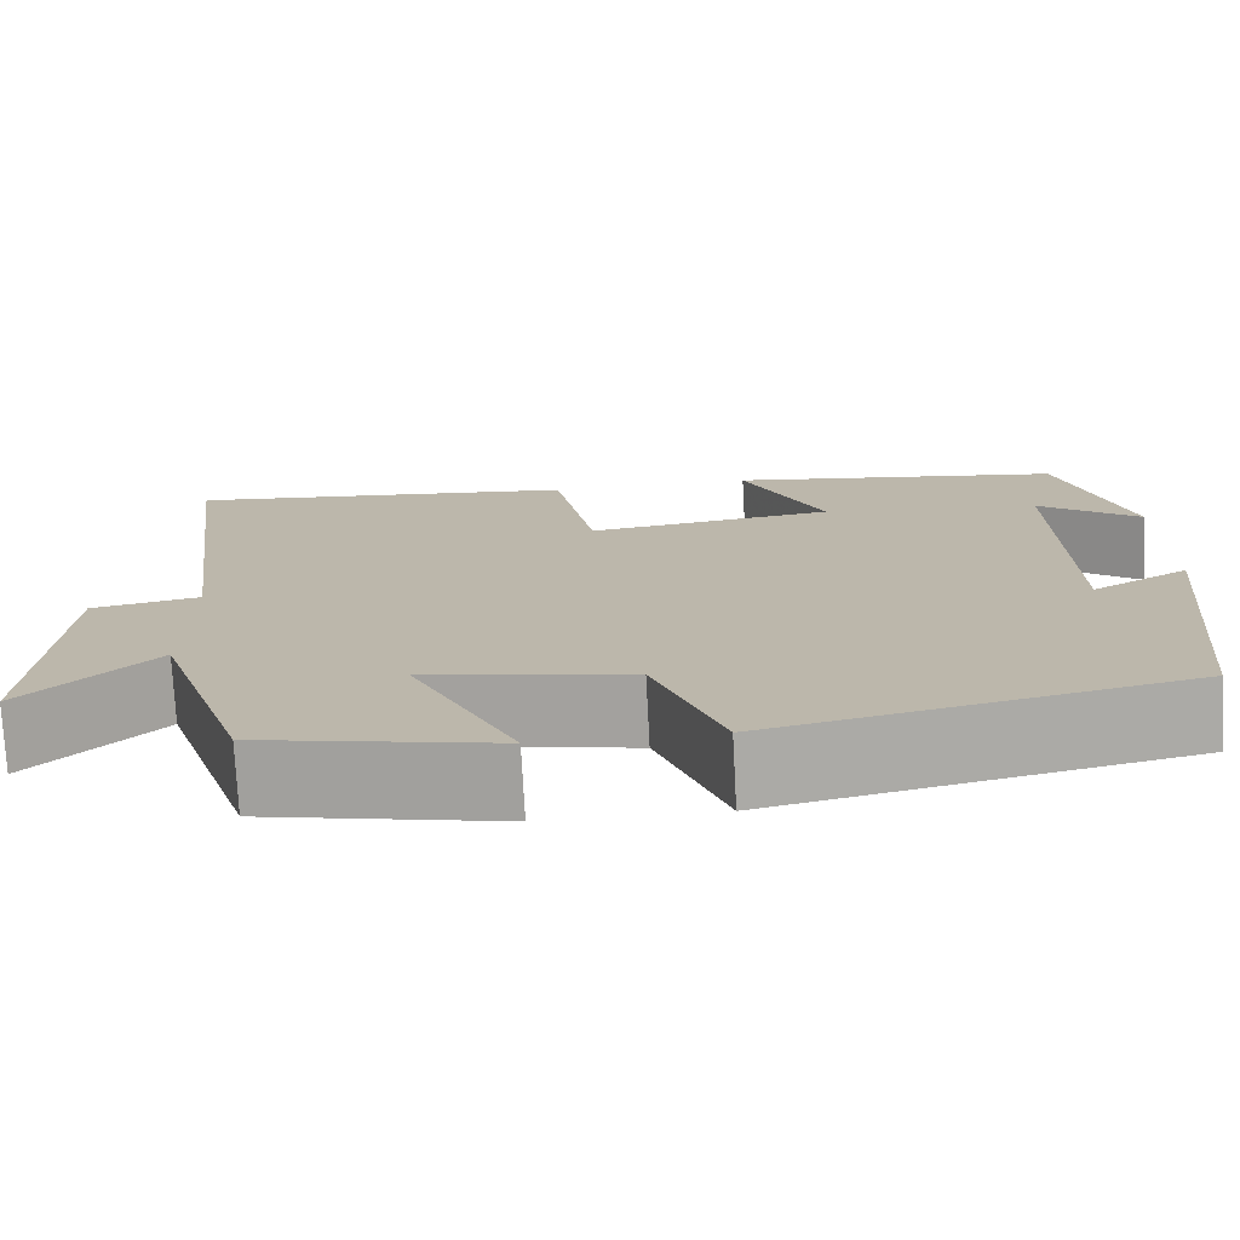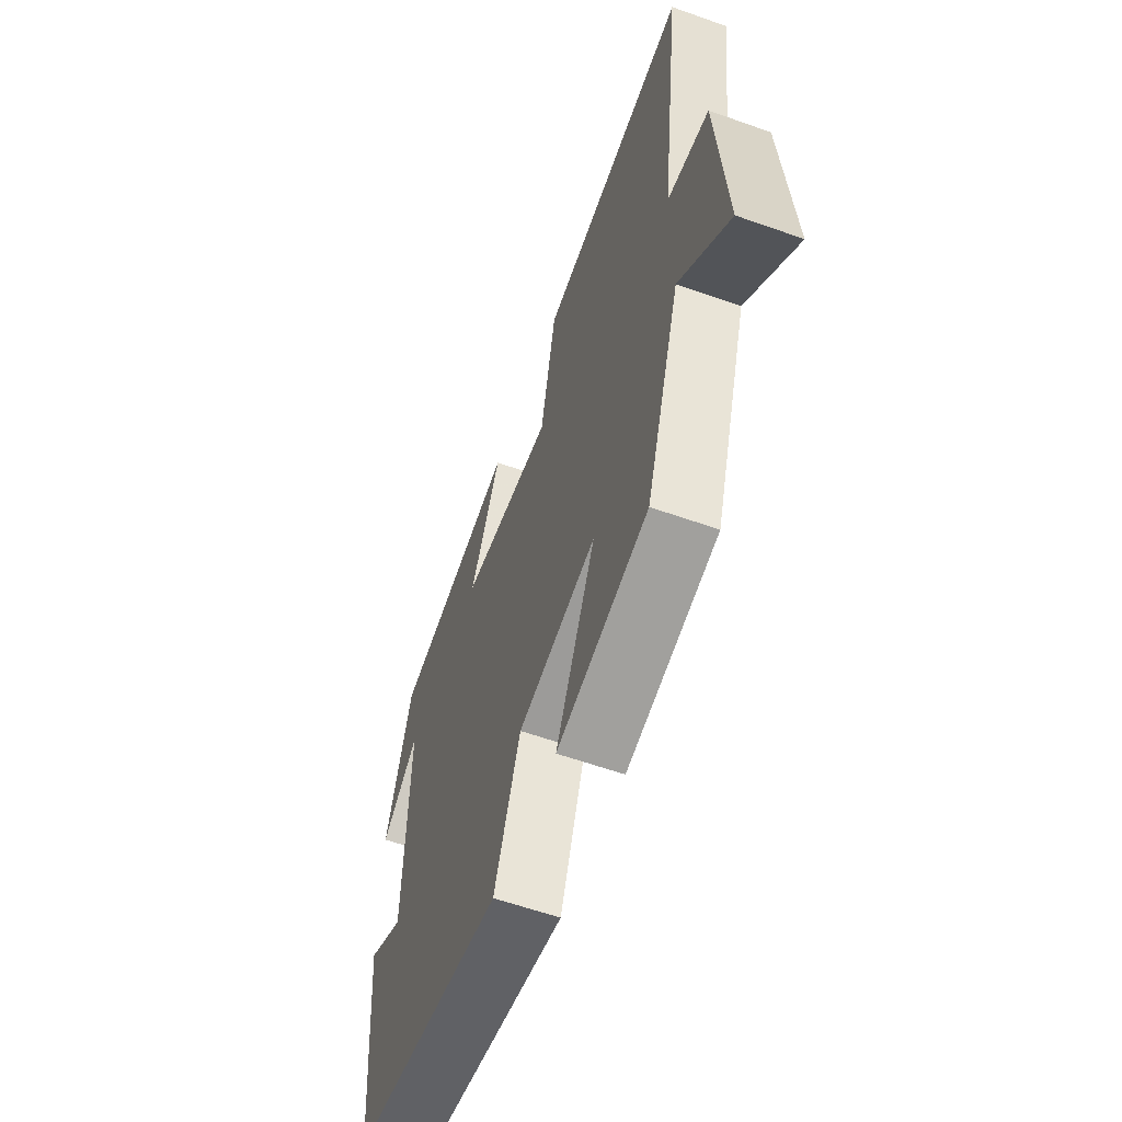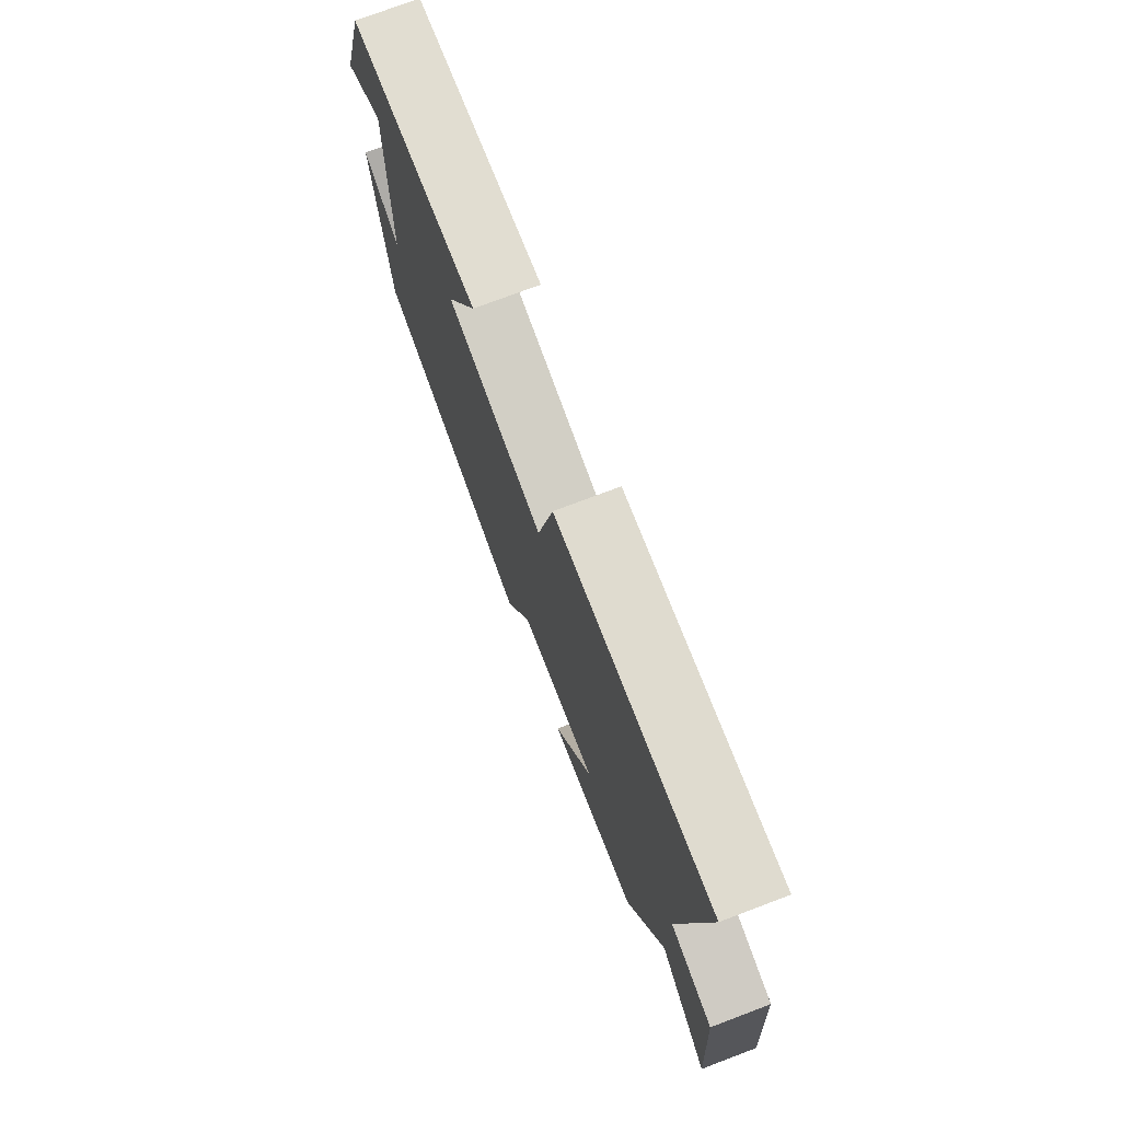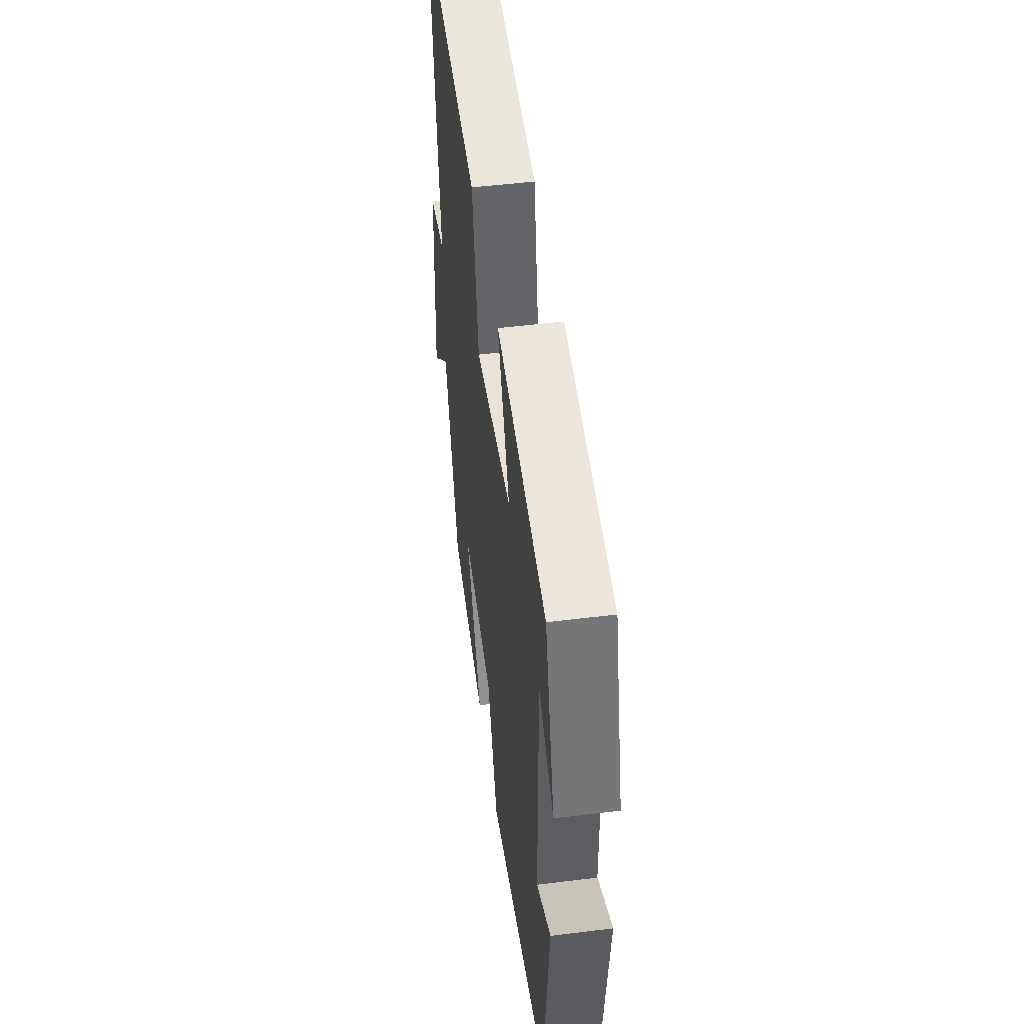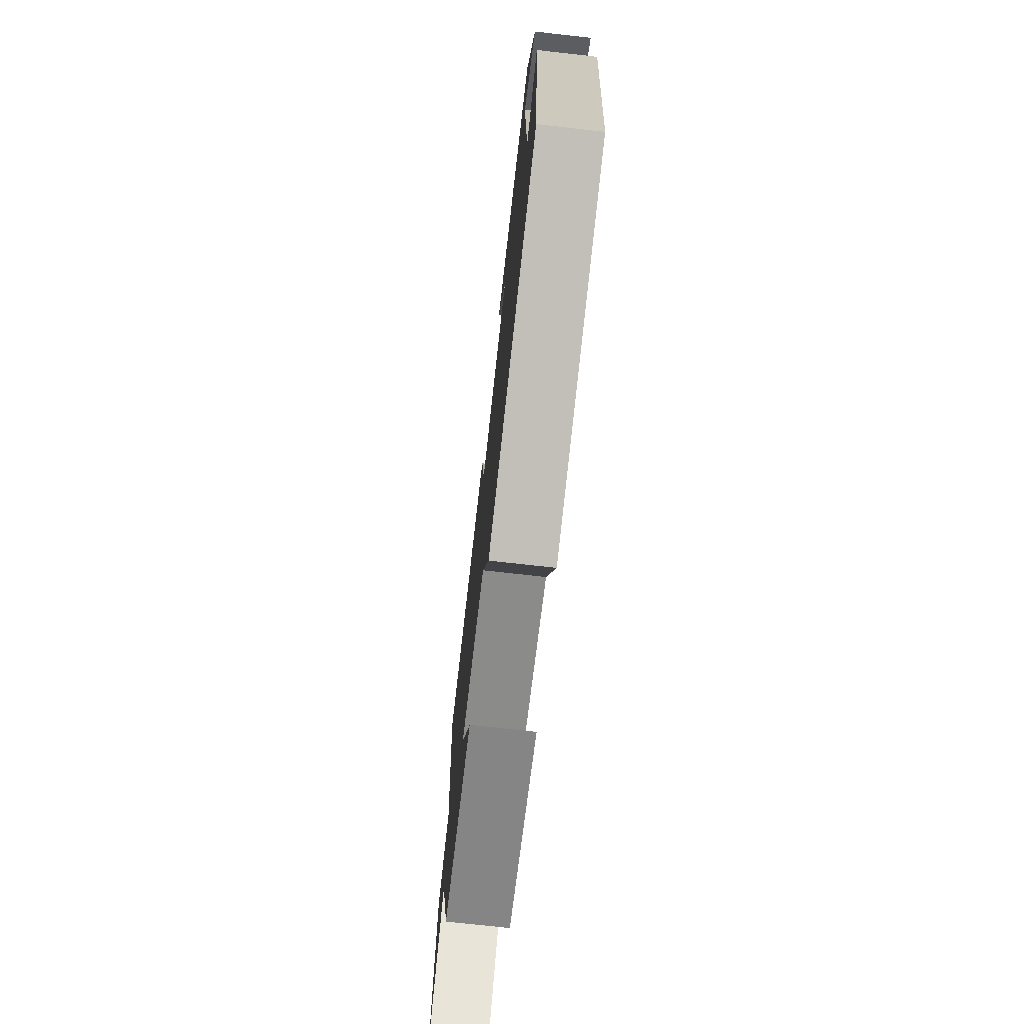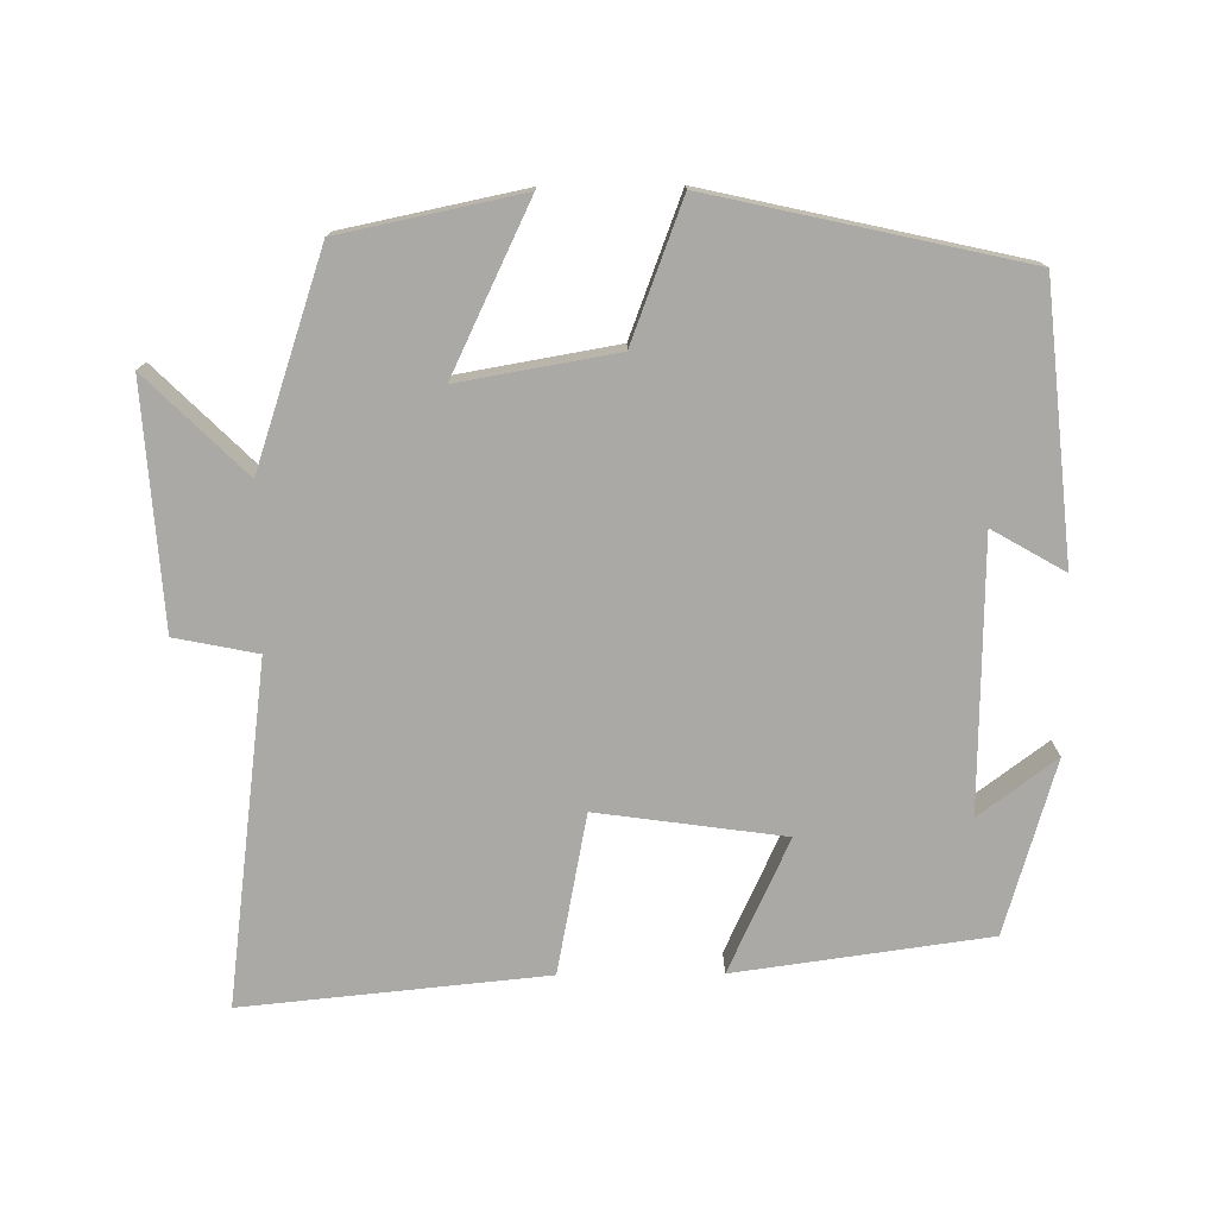
<metadata>
{"format":"obj","ext":"obj","renderer":"f3d","projection":"perspective","resolution":1024,"background":"white","views":[{"elev":-75.1,"azim":-177.0,"up":"+Z"},{"elev":-60.2,"azim":70.1,"up":"+Z"},{"elev":75.1,"azim":69.3,"up":"+Z"},{"elev":50.1,"azim":-97.8,"up":"+Z"},{"elev":-73.7,"azim":-96.4,"up":"+Z"},{"elev":-75.5,"azim":-179.5,"up":"+Y"}]}
</metadata>
<code>
v 0.561 0.07 0.542
v 0.5 0.07 0.067
v 0.615 0.07 0.044
v 0.637 0.07 -0.29
v 0.5 0.07 -0.155
v 0.402 0.07 -0.448
v 0.151 0.07 -0.5
v 0.261 0.07 -0.27
v 0.043 0.07 -0.308
v -0.029 0.07 -0.5
v -0.462 0.07 -0.404
v -0.5 0.07 -0.028
v -0.399 0.07 -0.086
v -0.393 0.07 0.29
v -0.5 0.07 0.21
v -0.43 0.07 0.451
v -0.078 0.07 0.5
v -0.163 0.07 0.314
v 0.097 0.07 0.278
v 0.14 0.07 0.5
v 0.561 0 0.542
v 0.5 0 0.067
v 0.615 0 0.044
v 0.637 0 -0.29
v 0.5 0 -0.155
v 0.402 0 -0.448
v 0.151 0 -0.5
v 0.261 0 -0.27
v 0.043 0 -0.308
v -0.029 0 -0.5
v -0.462 0 -0.404
v -0.5 0 -0.028
v -0.399 0 -0.086
v -0.393 0 0.29
v -0.5 0 0.21
v -0.43 0 0.451
v -0.078 0 0.5
v -0.163 0 0.314
v 0.097 0 0.278
v 0.14 0 0.5
f 19 20 1 2
f 18 19 2
f 16 17 18
f 14 15 16
f 14 16 18
f 13 14 18 2
f 11 12 13
f 9 10 11 13
f 13 2 3
f 9 13 3
f 8 9 3
f 5 6 7 8
f 3 4 5
f 3 5 8
f 22 21 40 39
f 22 39 38
f 38 37 36
f 36 35 34
f 38 36 34
f 22 38 34 33
f 33 32 31
f 33 31 30 29
f 23 22 33
f 23 33 29
f 23 29 28
f 28 27 26 25
f 25 24 23
f 28 25 23
f 1 21 22 2
f 2 22 23 3
f 3 23 24 4
f 4 24 25 5
f 5 25 26 6
f 6 26 27 7
f 7 27 28 8
f 8 28 29 9
f 9 29 30 10
f 10 30 31 11
f 11 31 32 12
f 12 32 33 13
f 13 33 34 14
f 14 34 35 15
f 15 35 36 16
f 16 36 37 17
f 17 37 38 18
f 18 38 39 19
f 19 39 40 20
f 20 40 21 1

</code>
